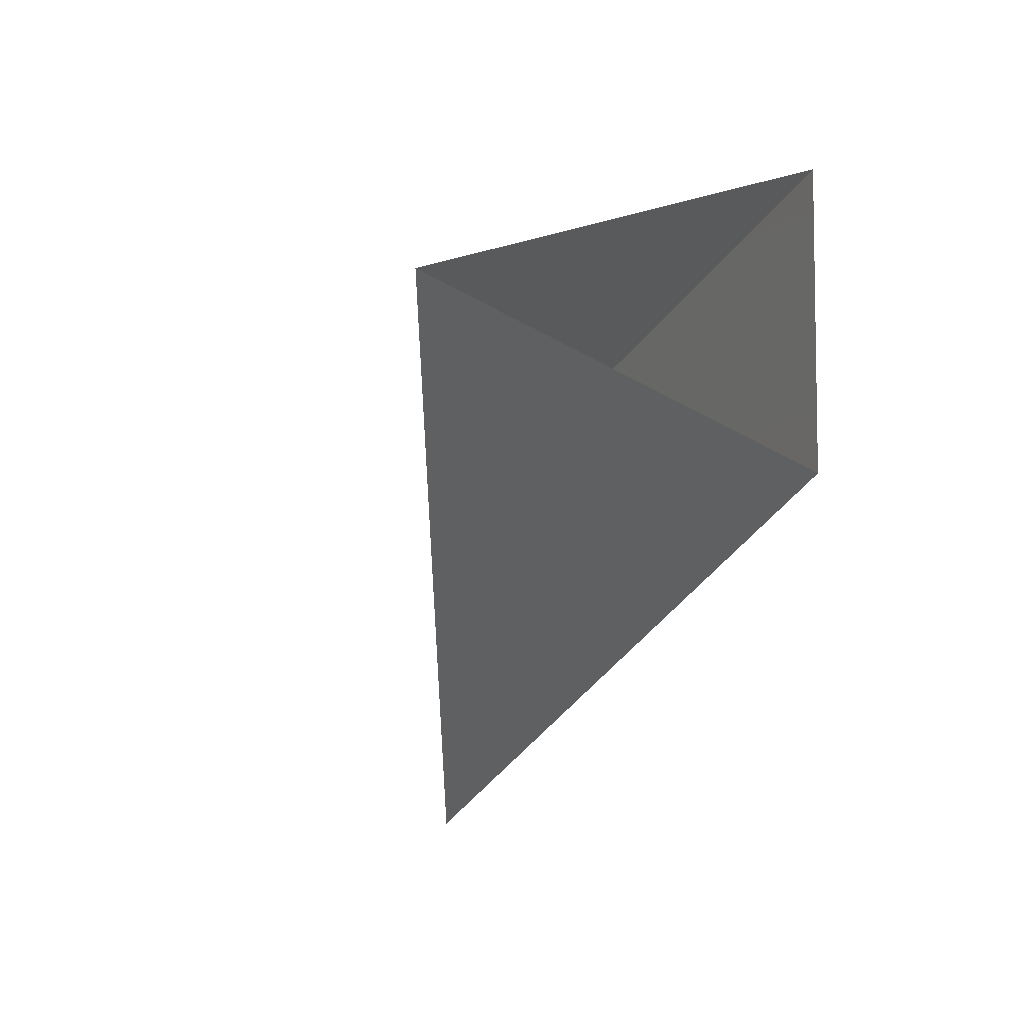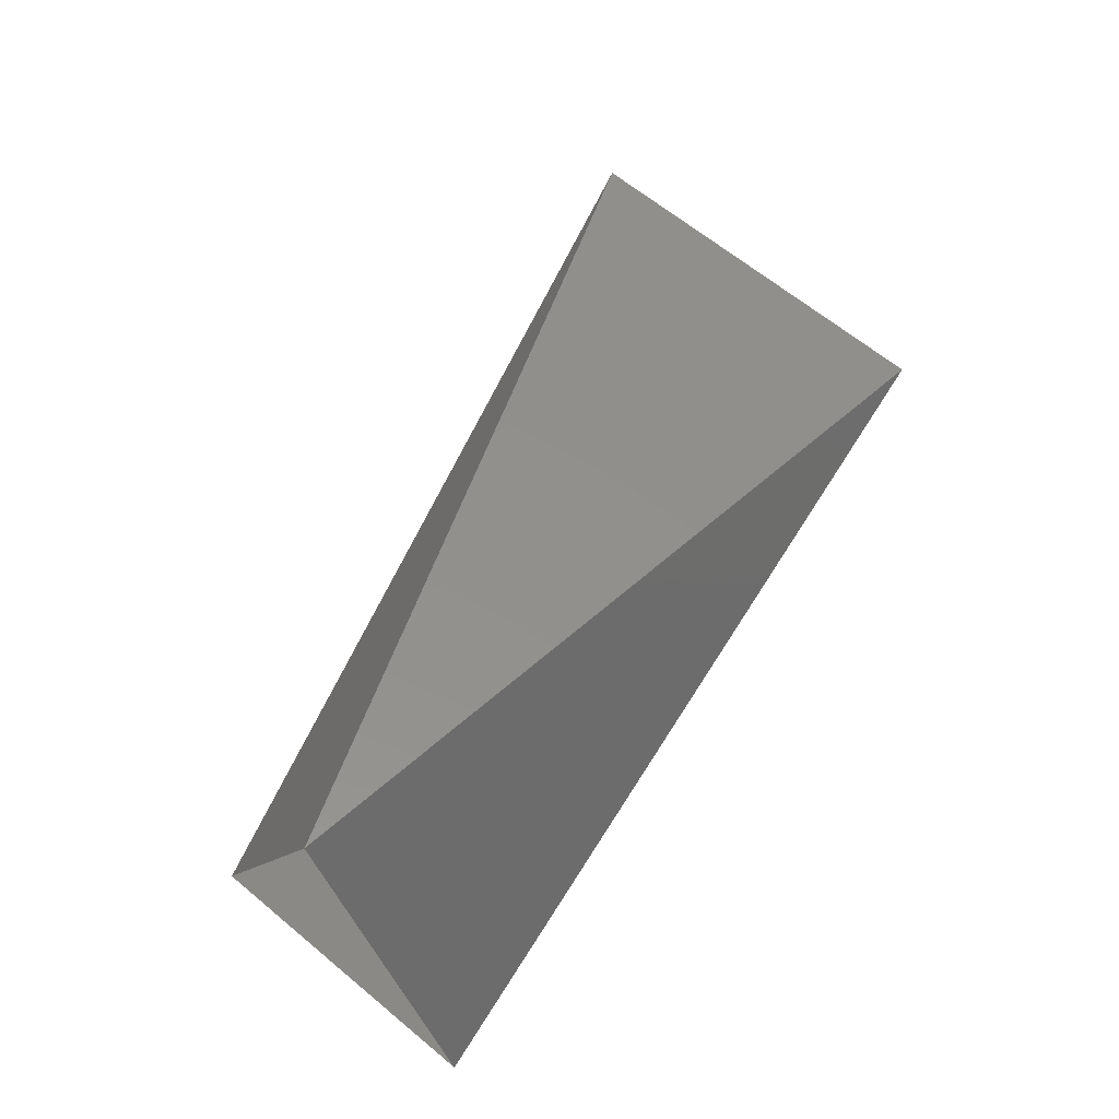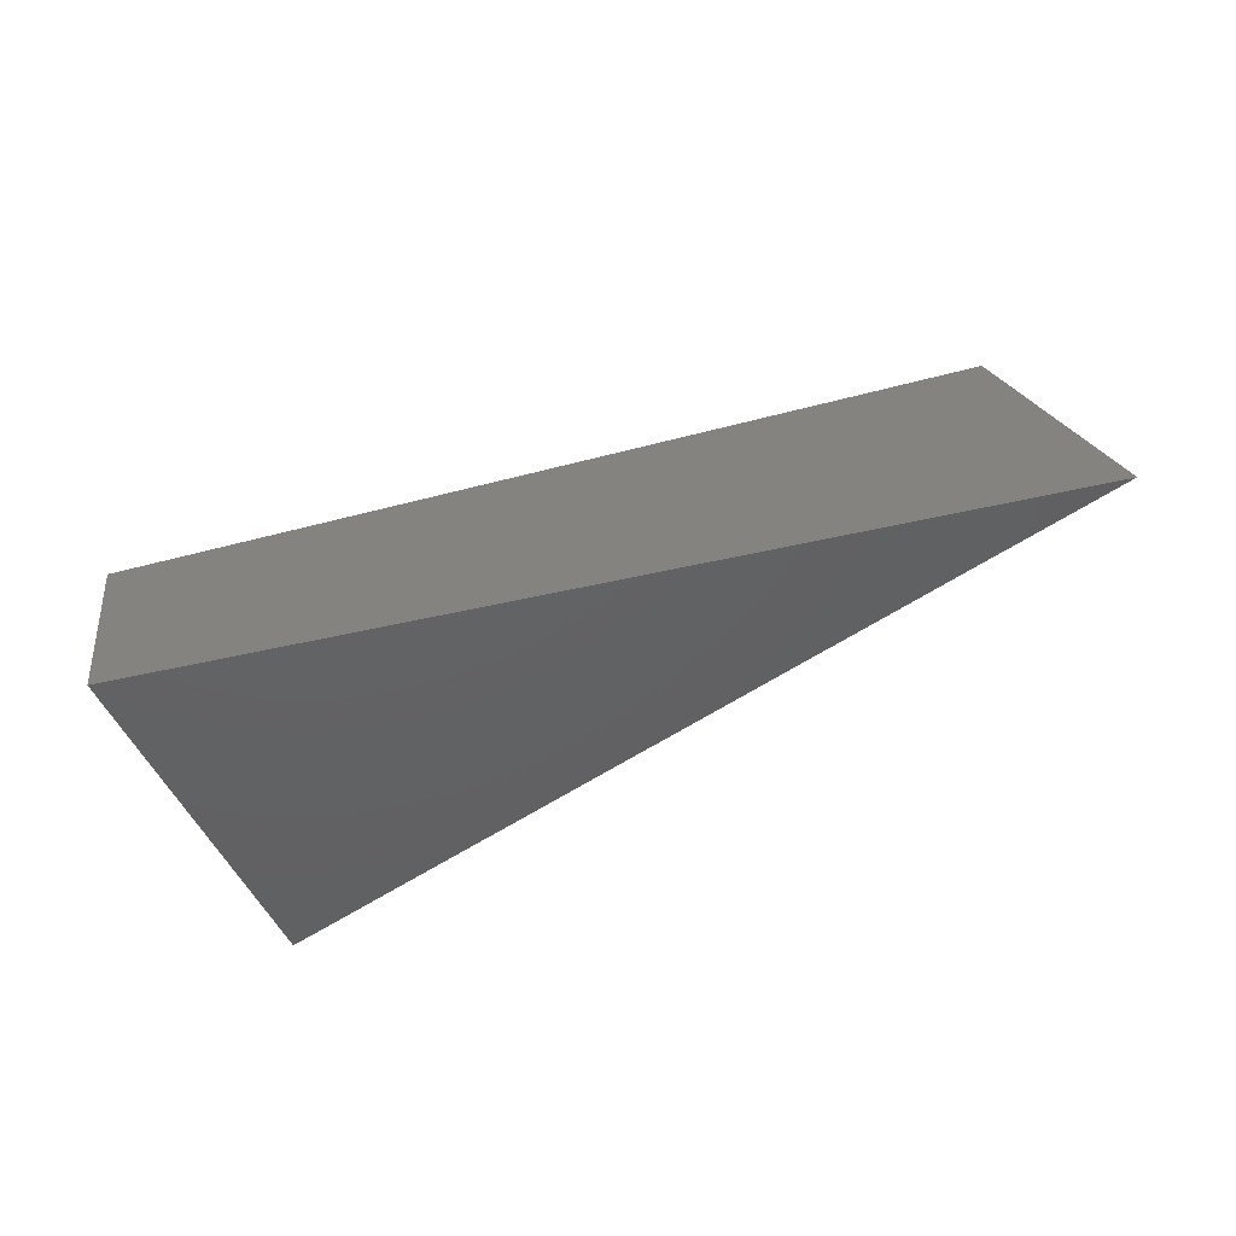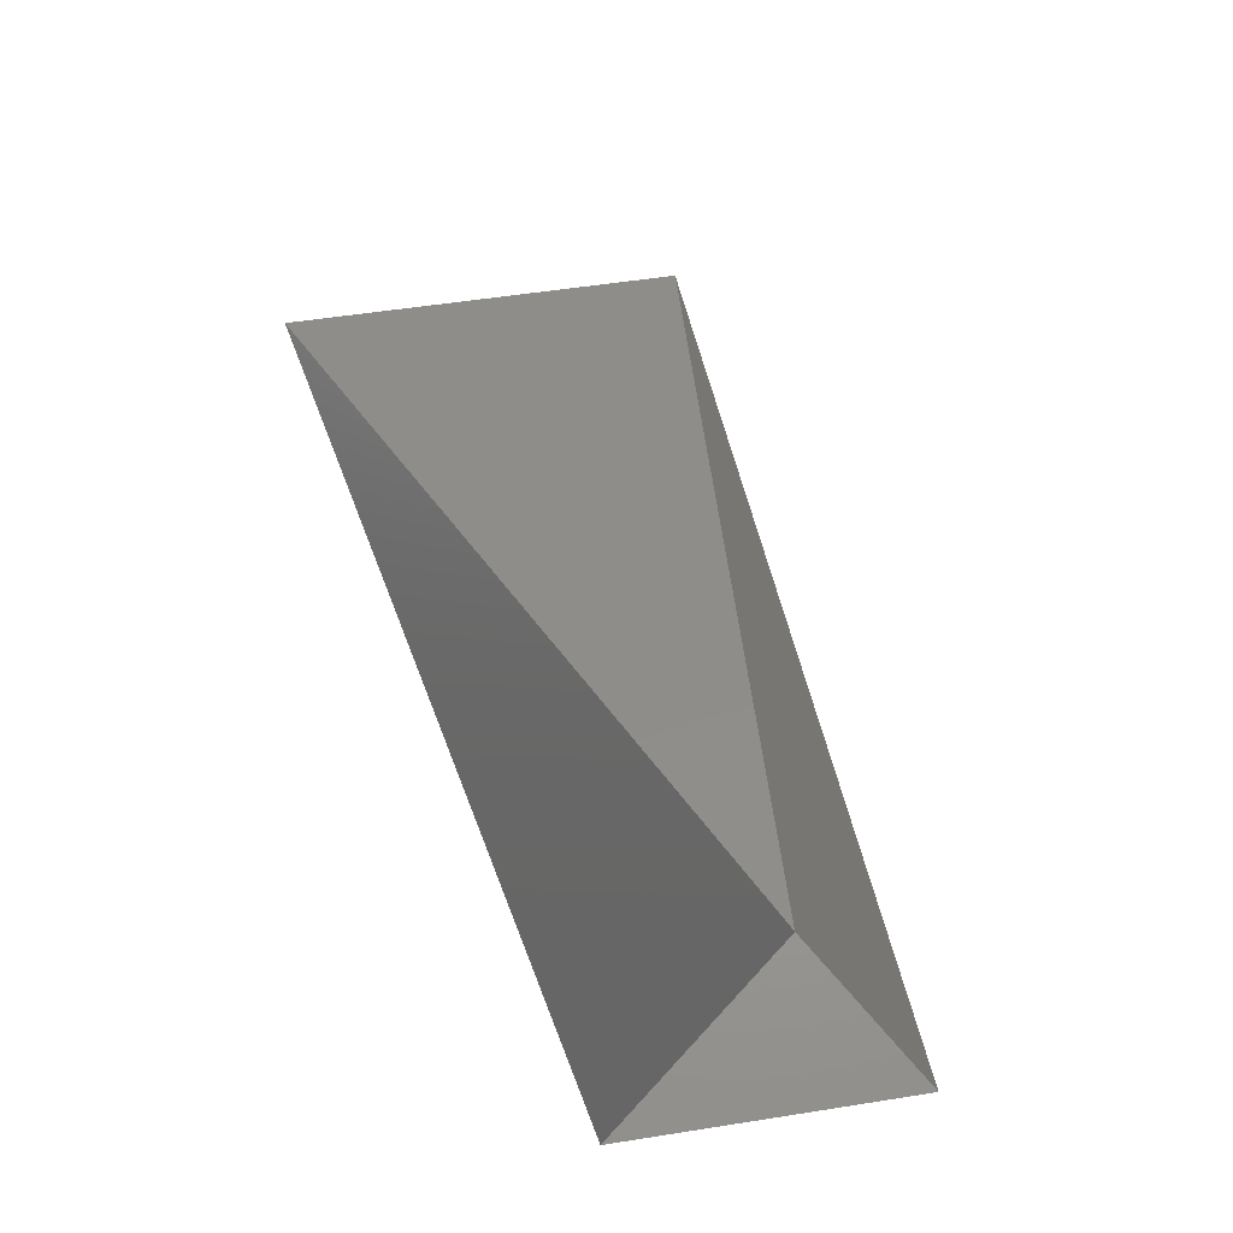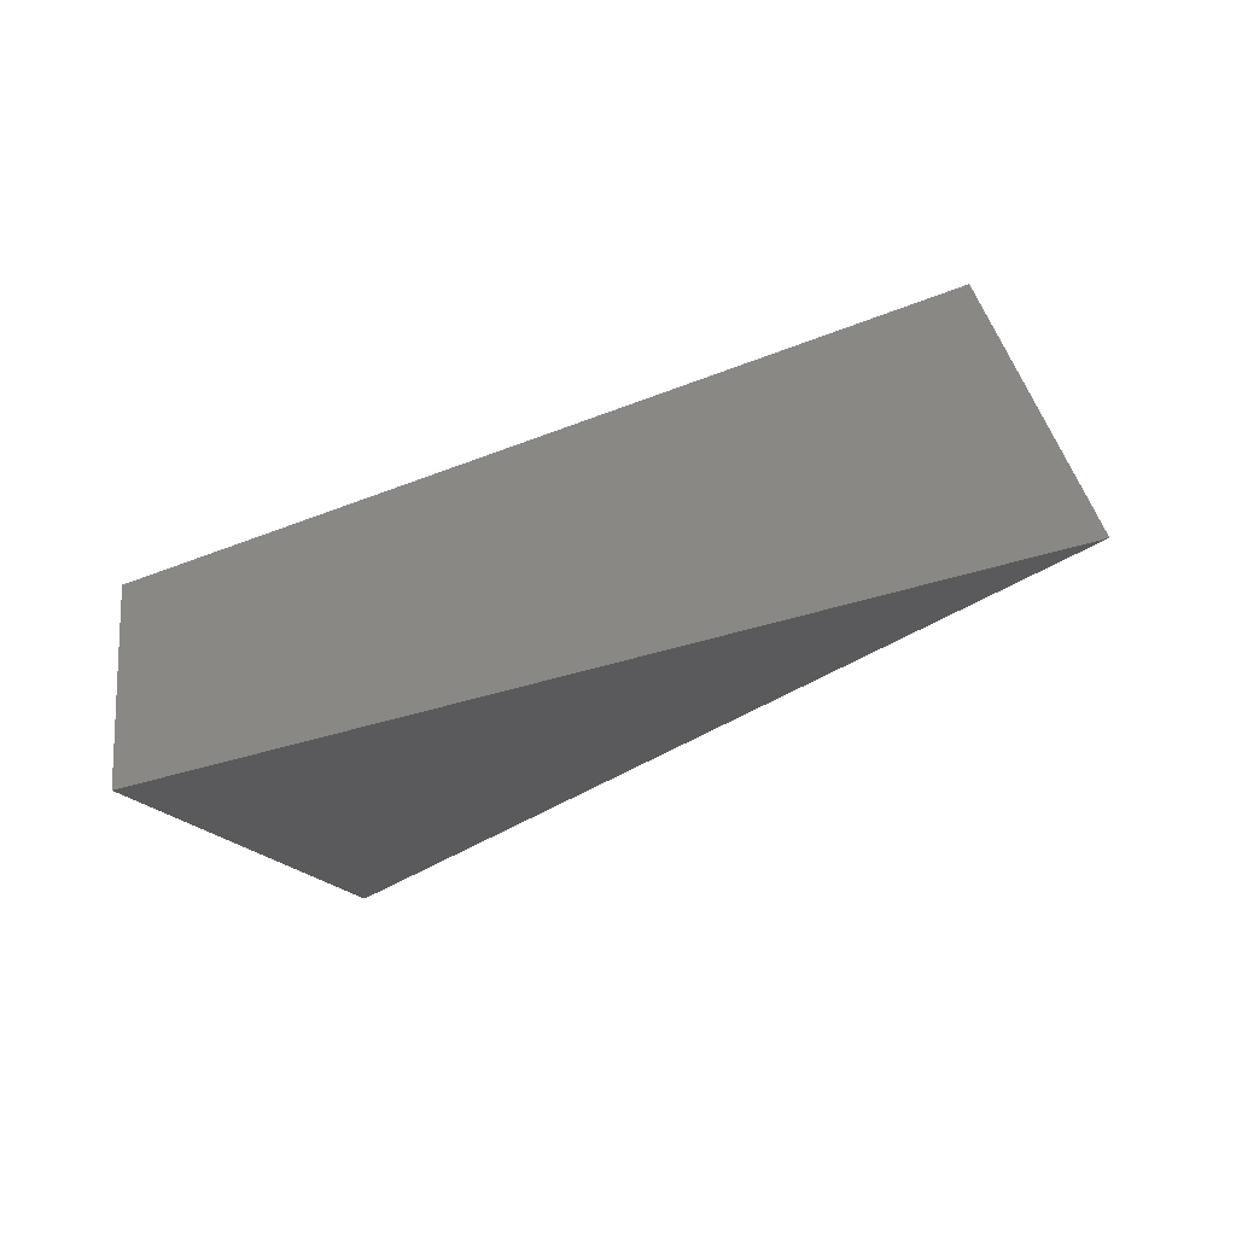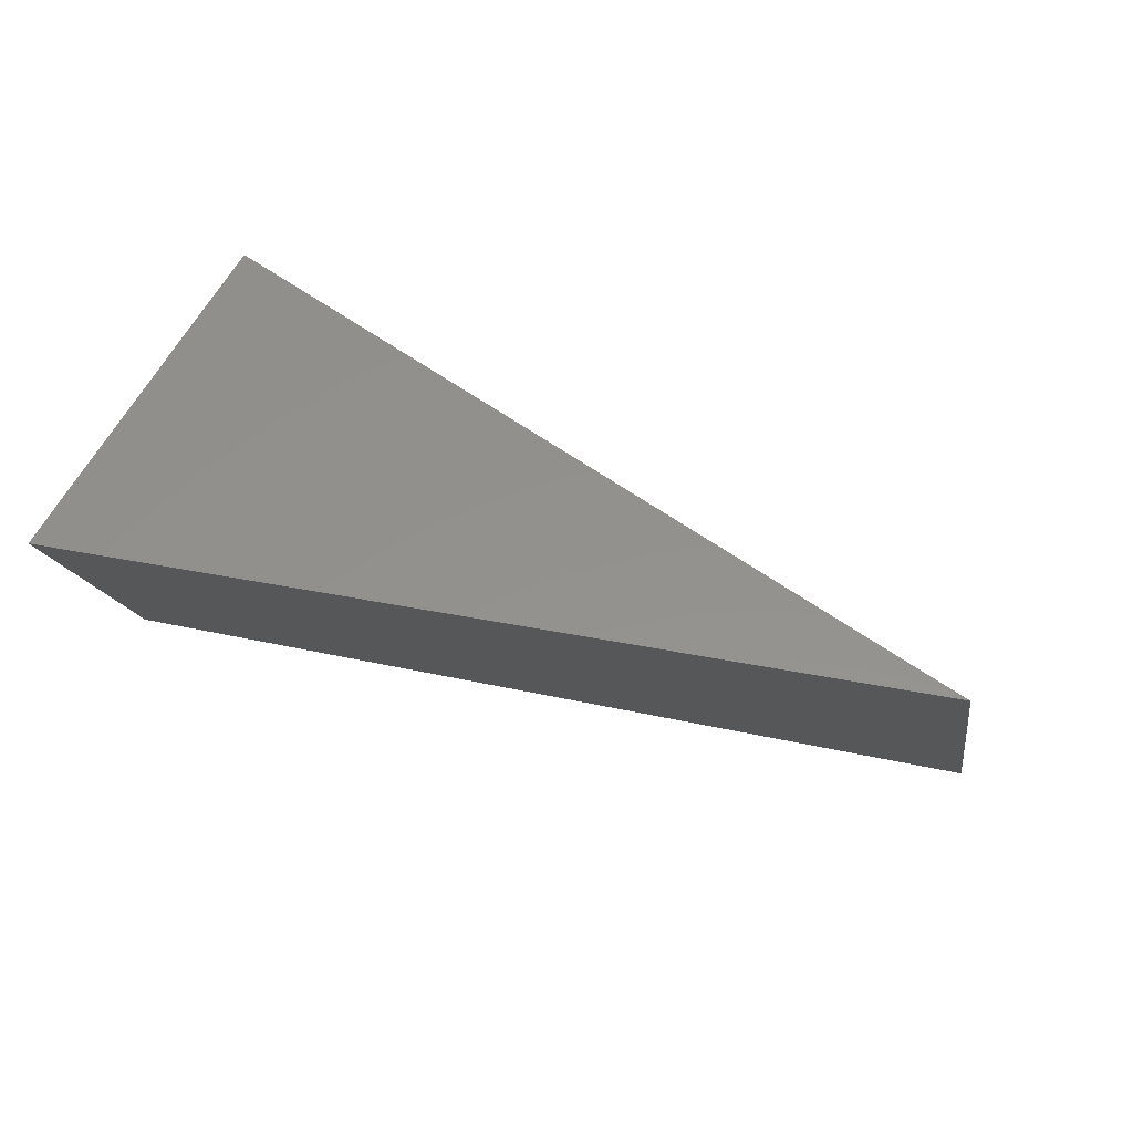
<metadata>
{"format":"stl","ext":"stl","renderer":"f3d","projection":"perspective","resolution":1024,"background":"white","views":[{"elev":-28.7,"azim":77.0,"up":"+Y"},{"elev":63.9,"azim":120.2,"up":"+Z"},{"elev":-66.9,"azim":-156.1,"up":"+Y"},{"elev":57.0,"azim":71.0,"up":"+Z"},{"elev":-47.5,"azim":-147.5,"up":"+Y"},{"elev":78.7,"azim":-158.9,"up":"+Y"}]}
</metadata>
<code>
# stl→obj: 5 verts, 5 faces
v 104.9 -12.27 457.6
v 85.5 -124 457.6
v 334.6 -69.37 515.9
v 329.7 -111.9 411.4
v 344.3 -26.85 411.4
f 1 2 3
f 2 3 4
f 2 1 4
f 4 1 5
f 5 1 3

</code>
